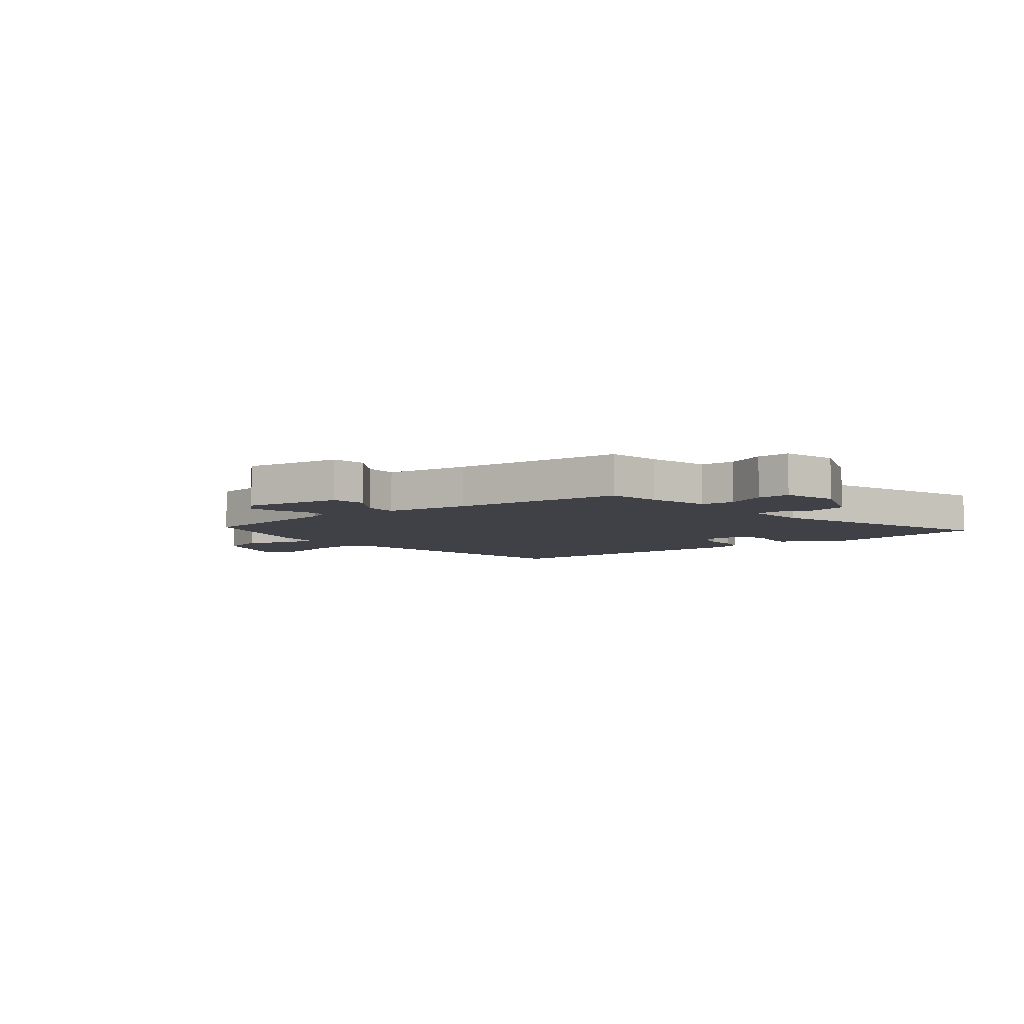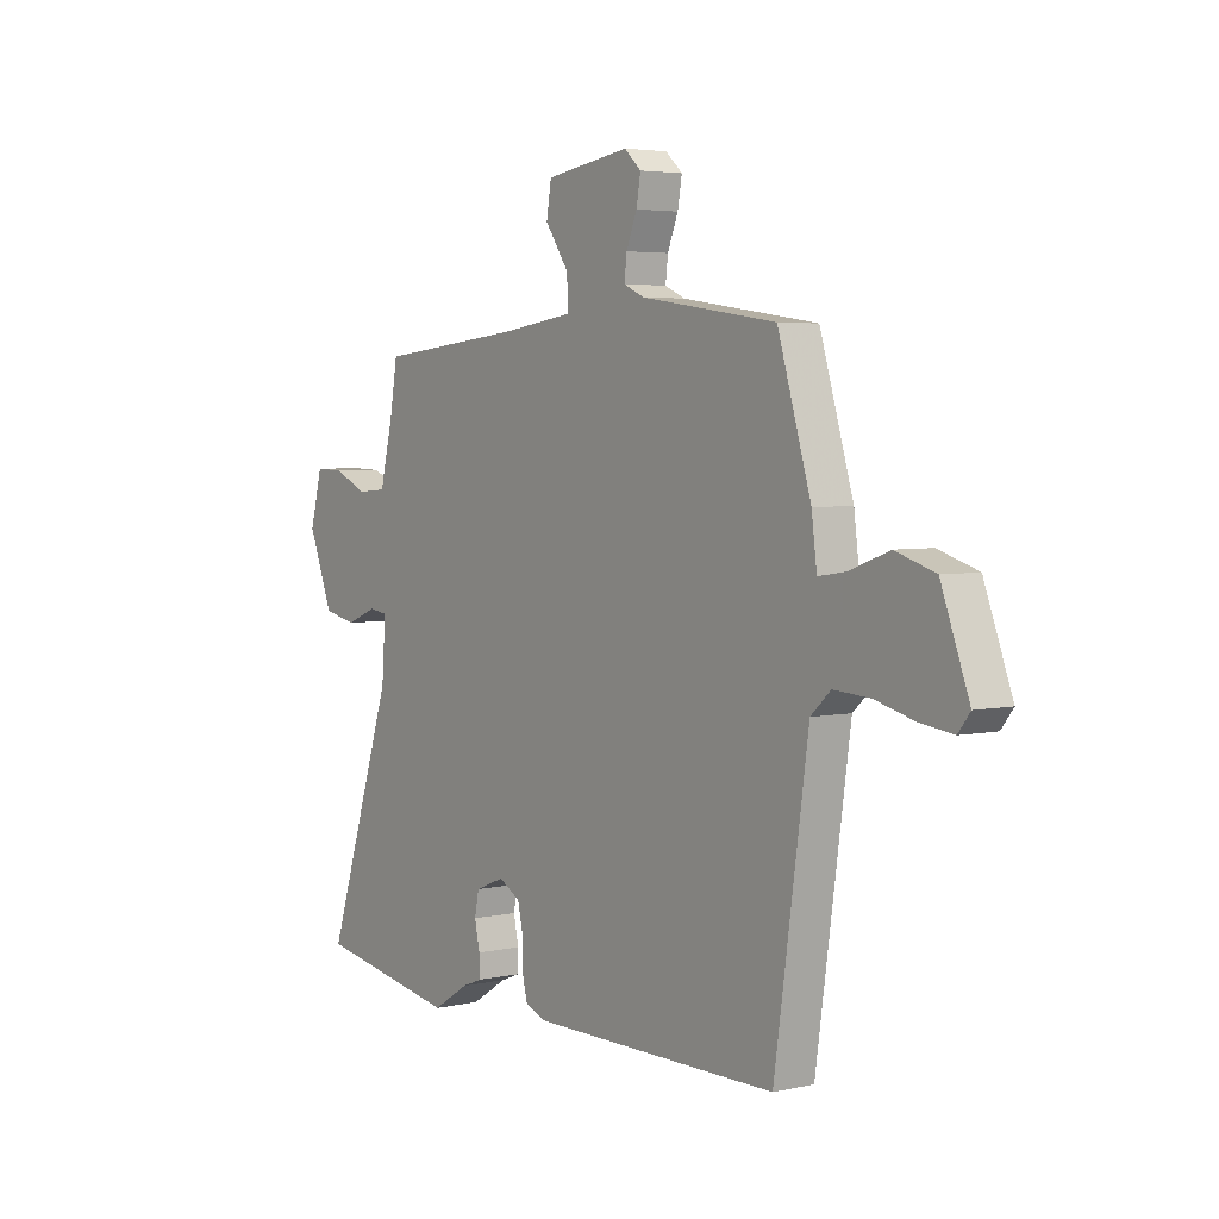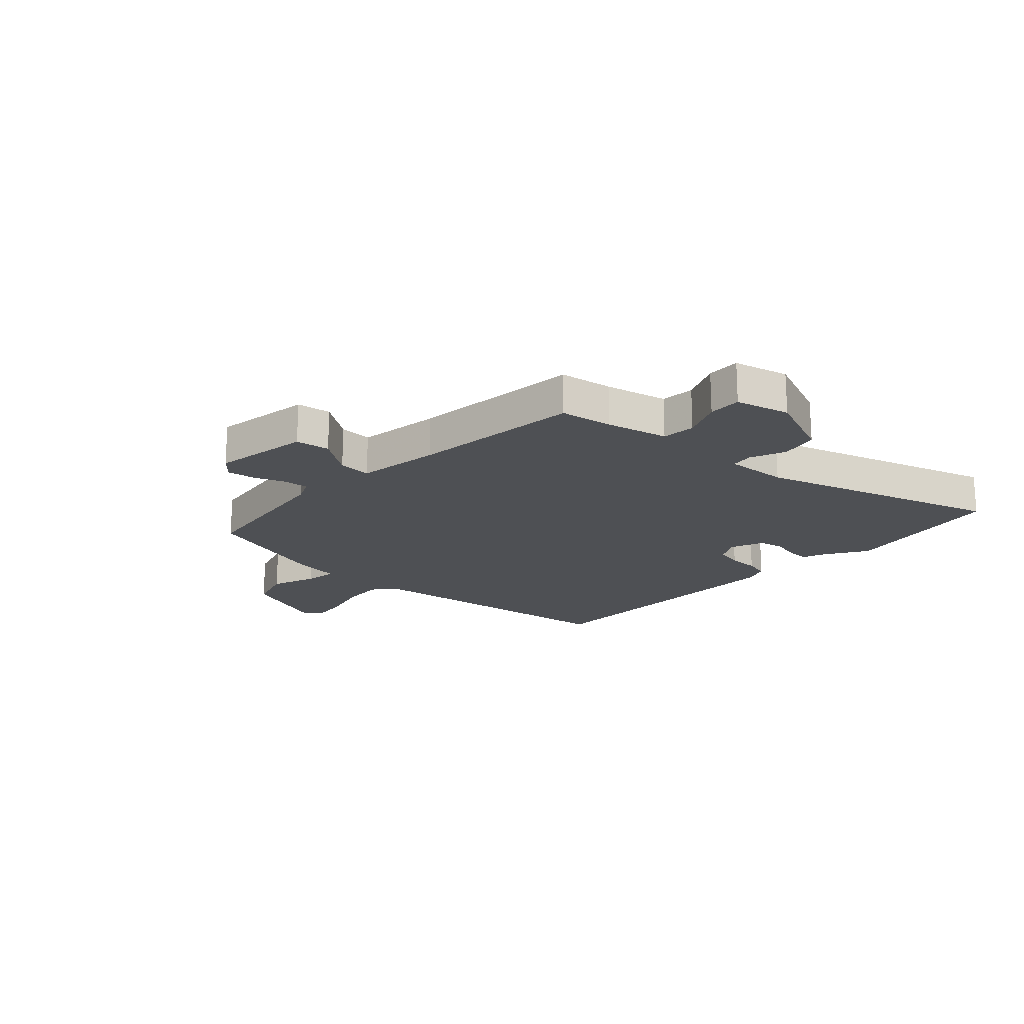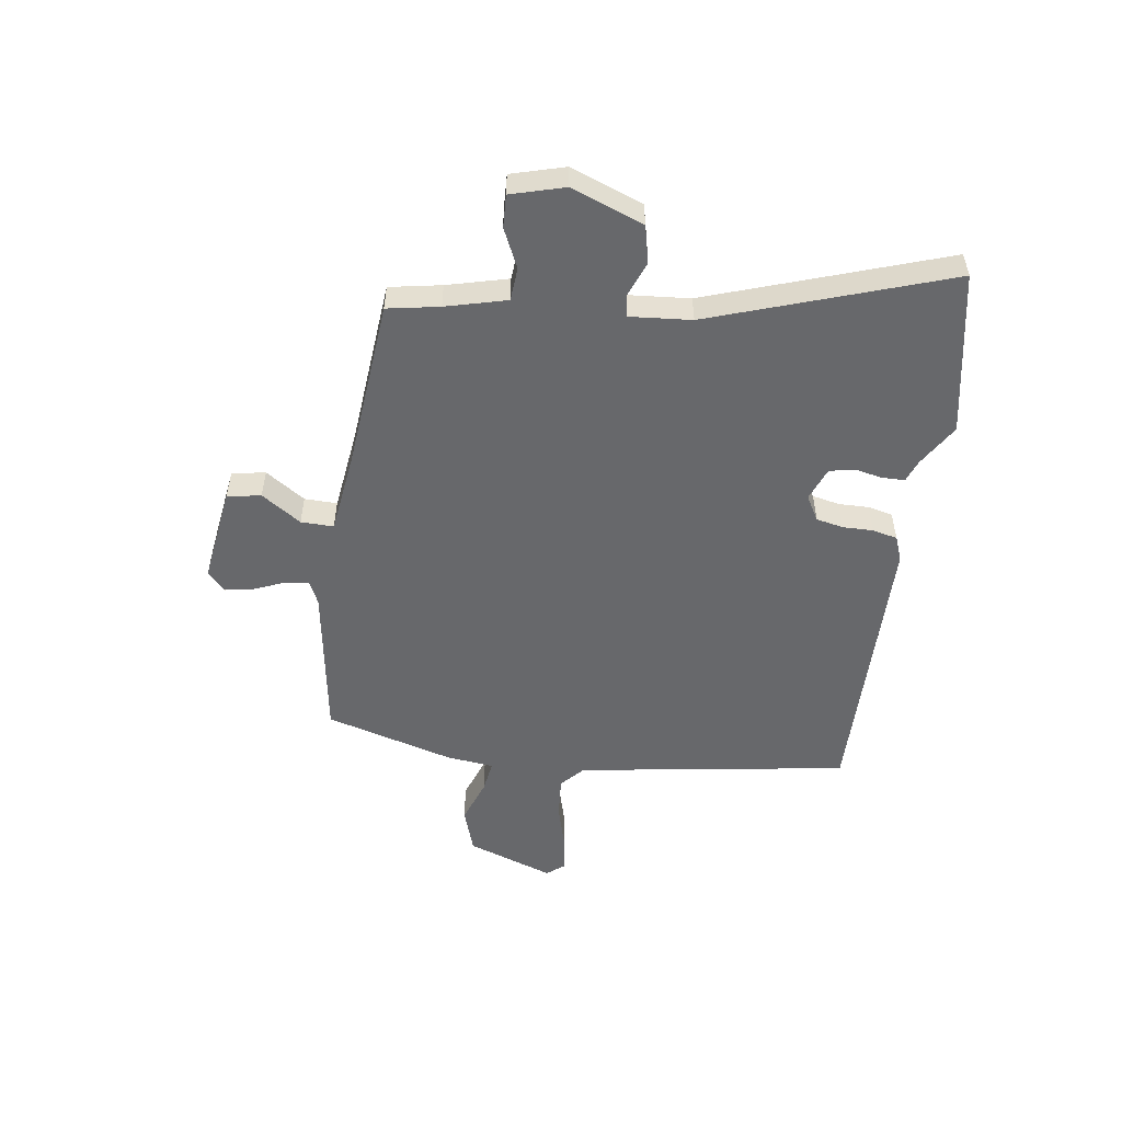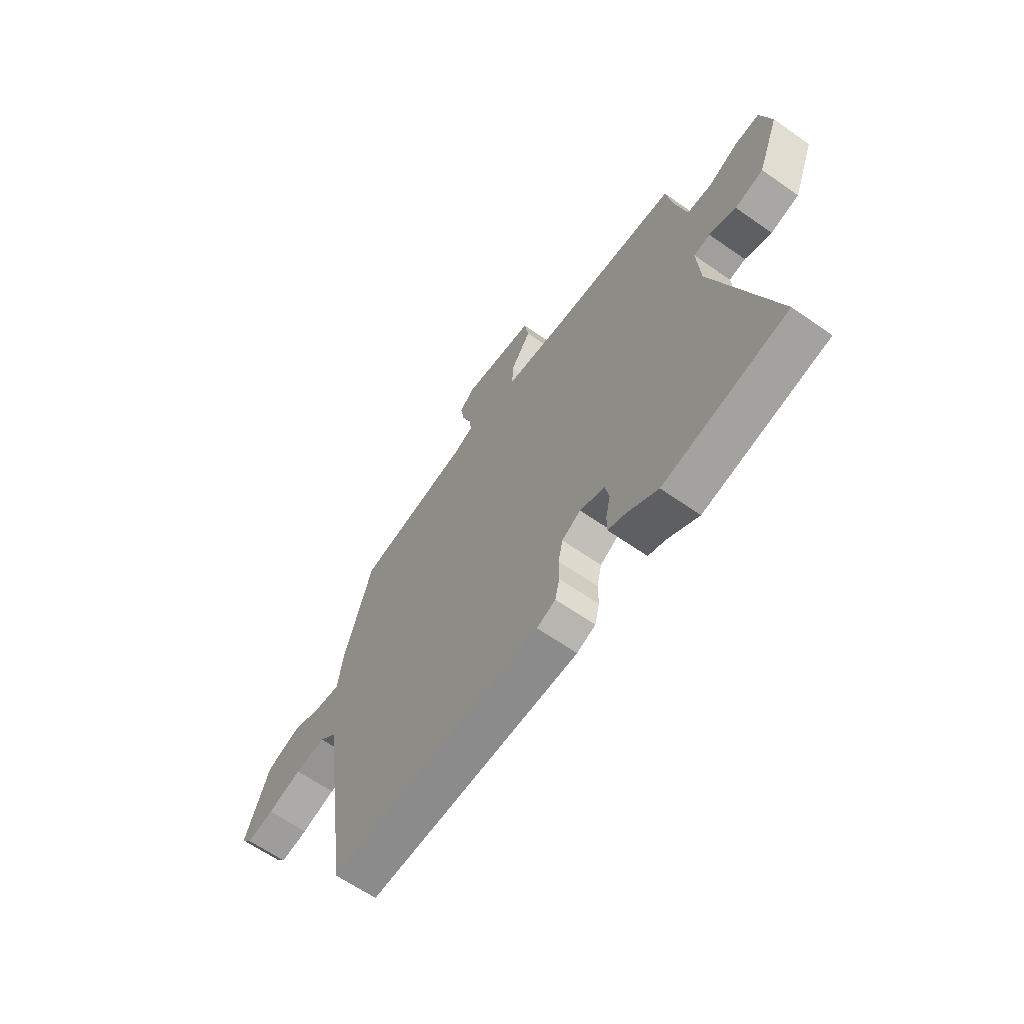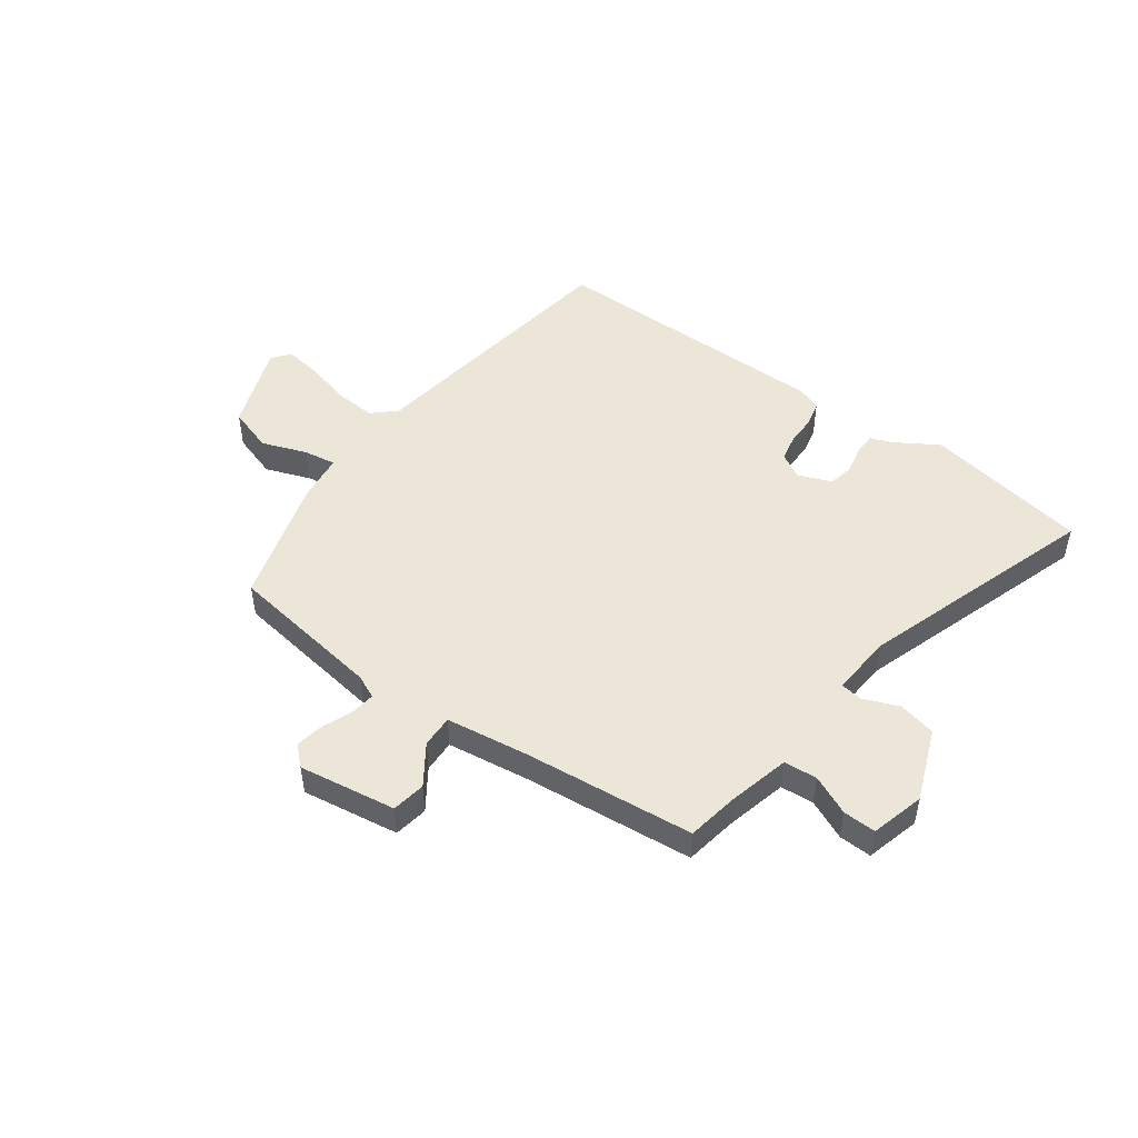
<metadata>
{"format":"obj","ext":"obj","renderer":"f3d","projection":"perspective","resolution":1024,"background":"white","views":[{"elev":-6.0,"azim":38.6,"up":"+Y"},{"elev":4.1,"azim":-126.1,"up":"+Z"},{"elev":-18.9,"azim":46.6,"up":"+Y"},{"elev":-52.5,"azim":82.5,"up":"+Y"},{"elev":-63.9,"azim":54.8,"up":"+Z"},{"elev":49.0,"azim":36.1,"up":"+Y"}]}
</metadata>
<code>
v 0.491 0.07 0.469
v 0.507 0.07 0.375
v 0.534 0.07 0.265
v 0.594 0.07 0.26
v 0.665 0.07 0.292
v 0.724 0.07 0.294
v 0.75 0.07 0.197
v 0.699 0.07 0.067
v 0.631 0.07 0.052
v 0.567 0.07 0.078
v 0.528 0.07 0.072
v 0.536 0.07 -0.04
v 0.677 0.07 -0.469
v 0.381 0.07 -0.521
v 0.306 0.07 -0.474
v 0.265 0.07 -0.458
v 0.265 0.07 -0.417
v 0.276 0.07 -0.367
v 0.267 0.07 -0.322
v 0.207 0.07 -0.298
v 0.162 0.07 -0.323
v 0.151 0.07 -0.372
v 0.151 0.07 -0.427
v 0.14 0.07 -0.472
v 0.095 0.07 -0.489
v -0.42 0.07 -0.489
v -0.49 0.07 0.003
v -0.531 0.07 0.041
v -0.606 0.07 0.036
v -0.689 0.07 0.014
v -0.756 0.07 0.005
v -0.781 0.07 0.037
v -0.723 0.07 0.193
v -0.641 0.07 0.219
v -0.56 0.07 0.189
v -0.502 0.07 0.18
v -0.491 0.07 0.266
v -0.422 0.07 0.497
v -0.14 0.07 0.538
v -0.098 0.07 0.557
v -0.103 0.07 0.601
v -0.125 0.07 0.656
v -0.134 0.07 0.707
v -0.099 0.07 0.739
v 0.076 0.07 0.712
v 0.086 0.07 0.651
v 0.037 0.07 0.58
v 0.035 0.07 0.521
v 0.185 0.07 0.5
v 0.491 0 0.469
v 0.507 0 0.375
v 0.534 0 0.265
v 0.594 0 0.26
v 0.665 0 0.292
v 0.724 0 0.294
v 0.75 0 0.197
v 0.699 0 0.067
v 0.631 0 0.052
v 0.567 0 0.078
v 0.528 0 0.072
v 0.536 0 -0.04
v 0.677 0 -0.469
v 0.381 0 -0.521
v 0.306 0 -0.474
v 0.265 0 -0.458
v 0.265 0 -0.417
v 0.276 0 -0.367
v 0.267 0 -0.322
v 0.207 0 -0.298
v 0.162 0 -0.323
v 0.151 0 -0.372
v 0.151 0 -0.427
v 0.14 0 -0.472
v 0.095 0 -0.489
v -0.42 0 -0.489
v -0.49 0 0.003
v -0.531 0 0.041
v -0.606 0 0.036
v -0.689 0 0.014
v -0.756 0 0.005
v -0.781 0 0.037
v -0.723 0 0.193
v -0.641 0 0.219
v -0.56 0 0.189
v -0.502 0 0.18
v -0.491 0 0.266
v -0.422 0 0.497
v -0.14 0 0.538
v -0.098 0 0.557
v -0.103 0 0.601
v -0.125 0 0.656
v -0.134 0 0.707
v -0.099 0 0.739
v 0.076 0 0.712
v 0.086 0 0.651
v 0.037 0 0.58
v 0.035 0 0.521
v 0.185 0 0.5
f 45 46 47
f 44 45 47
f 43 44 47
f 42 43 47
f 41 42 47
f 40 41 47 48
f 39 40 48
f 39 48 49
f 38 39 49
f 37 38 49
f 36 37 49
f 33 34 35
f 32 33 35
f 31 32 35
f 30 31 35
f 29 30 35
f 28 29 35 36
f 49 1 2
f 36 49 2
f 28 36 2
f 27 28 2
f 25 26 27
f 24 25 27
f 23 24 27
f 22 23 27
f 15 16 17 18
f 15 18 19
f 14 15 19
f 13 14 19
f 12 13 19
f 11 12 19 20
f 8 9 10
f 7 8 10
f 6 7 10
f 5 6 10
f 4 5 10
f 3 4 10 11
f 11 20 21
f 3 11 21
f 2 3 21
f 21 22 27
f 2 21 27
f 96 95 94
f 96 94 93
f 96 93 92
f 96 92 91
f 96 91 90
f 97 96 90 89
f 97 89 88
f 98 97 88
f 98 88 87
f 98 87 86
f 98 86 85
f 84 83 82
f 84 82 81
f 84 81 80
f 84 80 79
f 84 79 78
f 85 84 78 77
f 51 50 98
f 51 98 85
f 51 85 77
f 51 77 76
f 76 75 74
f 76 74 73
f 76 73 72
f 76 72 71
f 67 66 65 64
f 68 67 64
f 68 64 63
f 68 63 62
f 68 62 61
f 69 68 61 60
f 59 58 57
f 59 57 56
f 59 56 55
f 59 55 54
f 59 54 53
f 60 59 53 52
f 70 69 60
f 70 60 52
f 70 52 51
f 76 71 70
f 76 70 51
f 1 50 51 2
f 2 51 52 3
f 3 52 53 4
f 4 53 54 5
f 5 54 55 6
f 6 55 56 7
f 7 56 57 8
f 8 57 58 9
f 9 58 59 10
f 10 59 60 11
f 11 60 61 12
f 12 61 62 13
f 13 62 63 14
f 14 63 64 15
f 15 64 65 16
f 16 65 66 17
f 17 66 67 18
f 18 67 68 19
f 19 68 69 20
f 20 69 70 21
f 21 70 71 22
f 22 71 72 23
f 23 72 73 24
f 24 73 74 25
f 25 74 75 26
f 26 75 76 27
f 27 76 77 28
f 28 77 78 29
f 29 78 79 30
f 30 79 80 31
f 31 80 81 32
f 32 81 82 33
f 33 82 83 34
f 34 83 84 35
f 35 84 85 36
f 36 85 86 37
f 37 86 87 38
f 38 87 88 39
f 39 88 89 40
f 40 89 90 41
f 41 90 91 42
f 42 91 92 43
f 43 92 93 44
f 44 93 94 45
f 45 94 95 46
f 46 95 96 47
f 47 96 97 48
f 48 97 98 49
f 49 98 50 1

</code>
